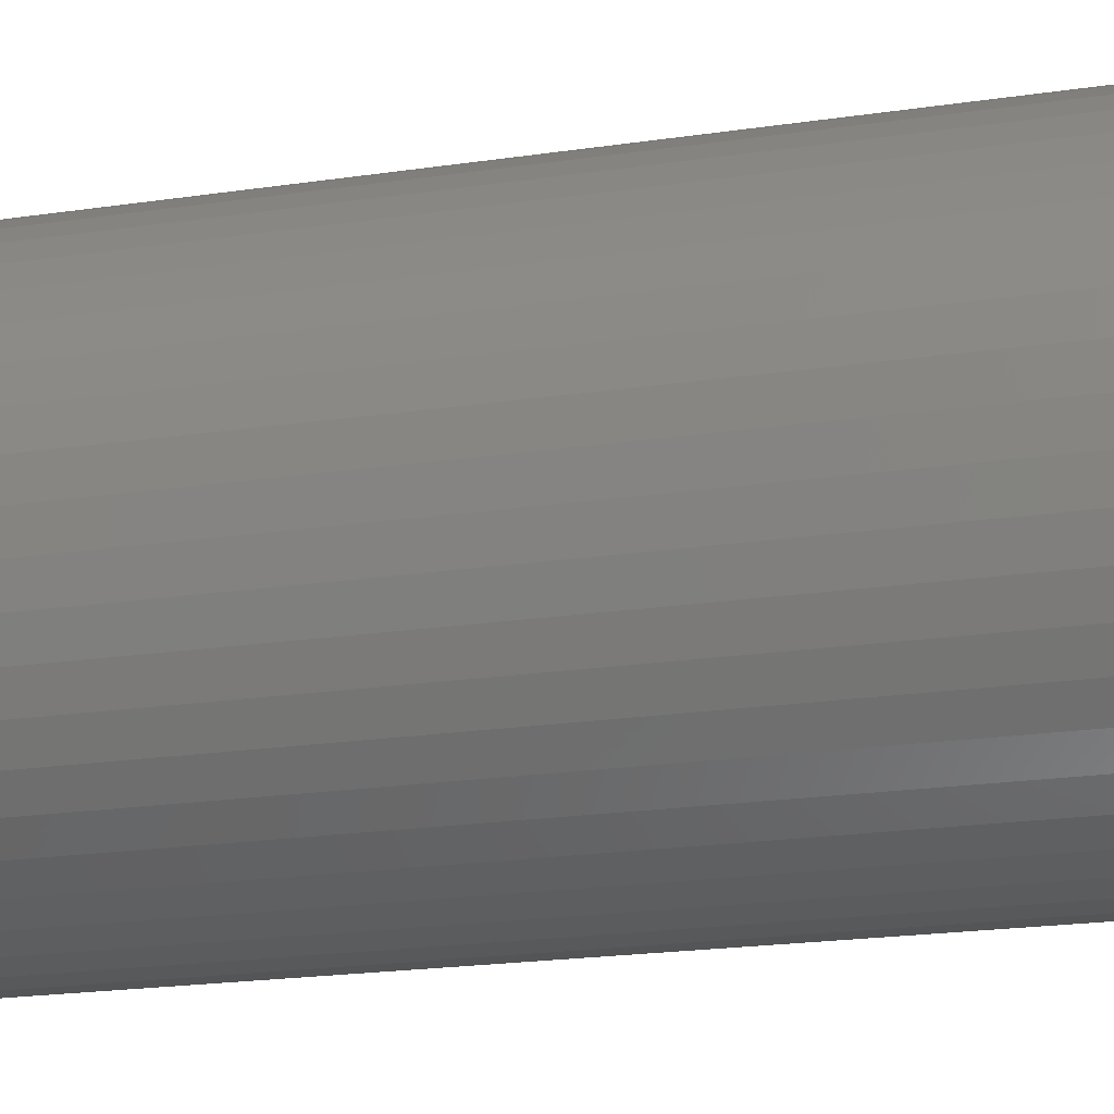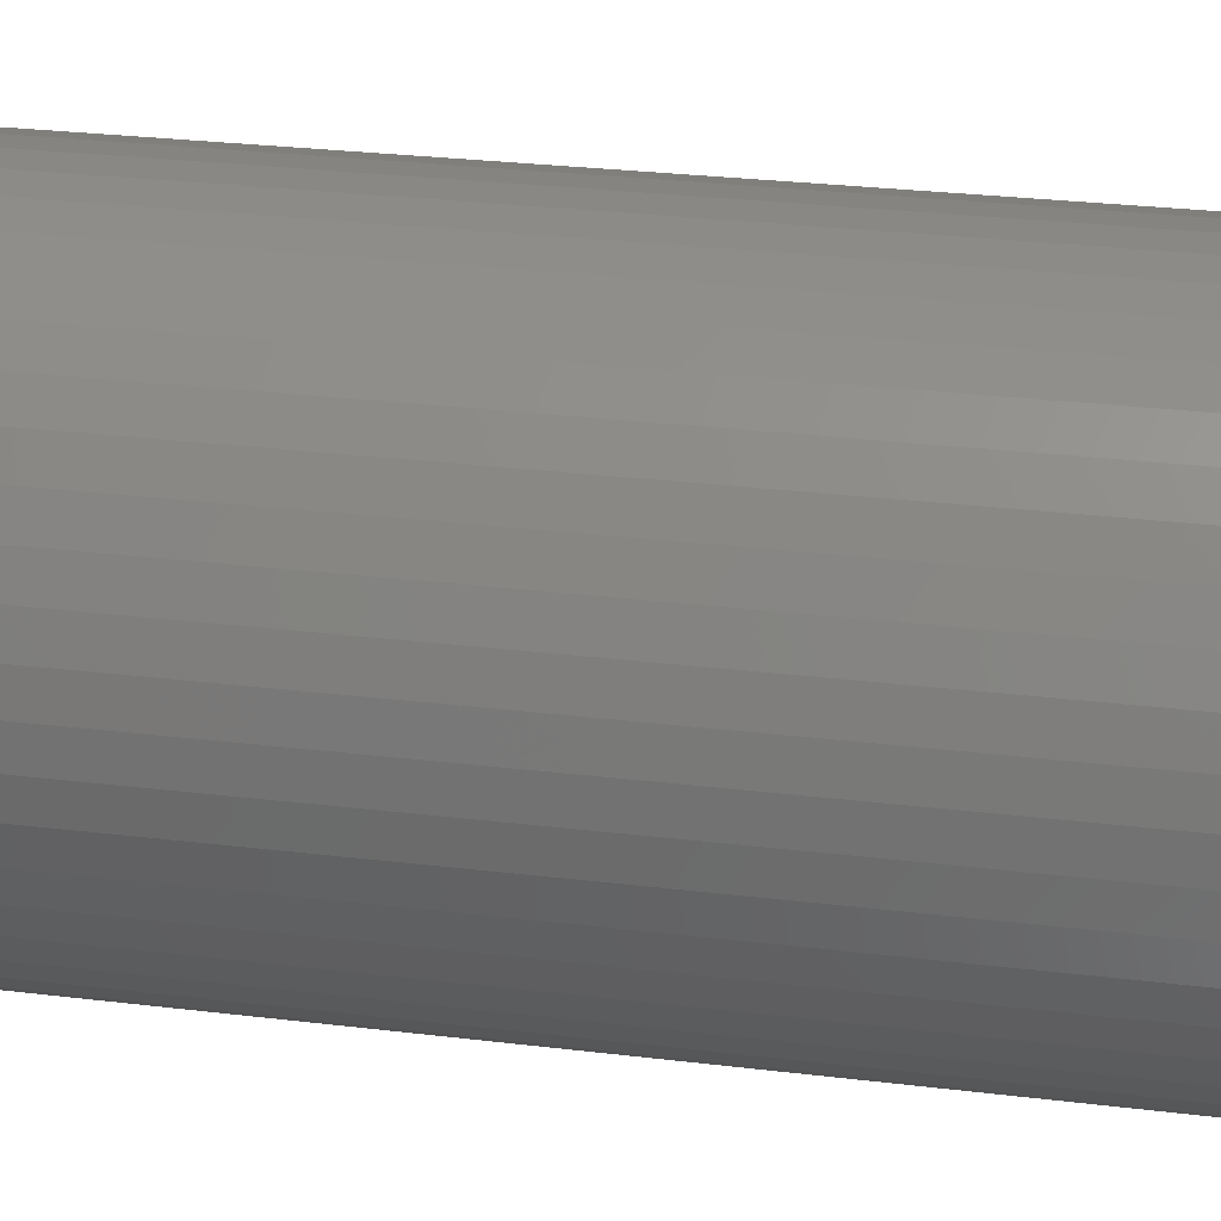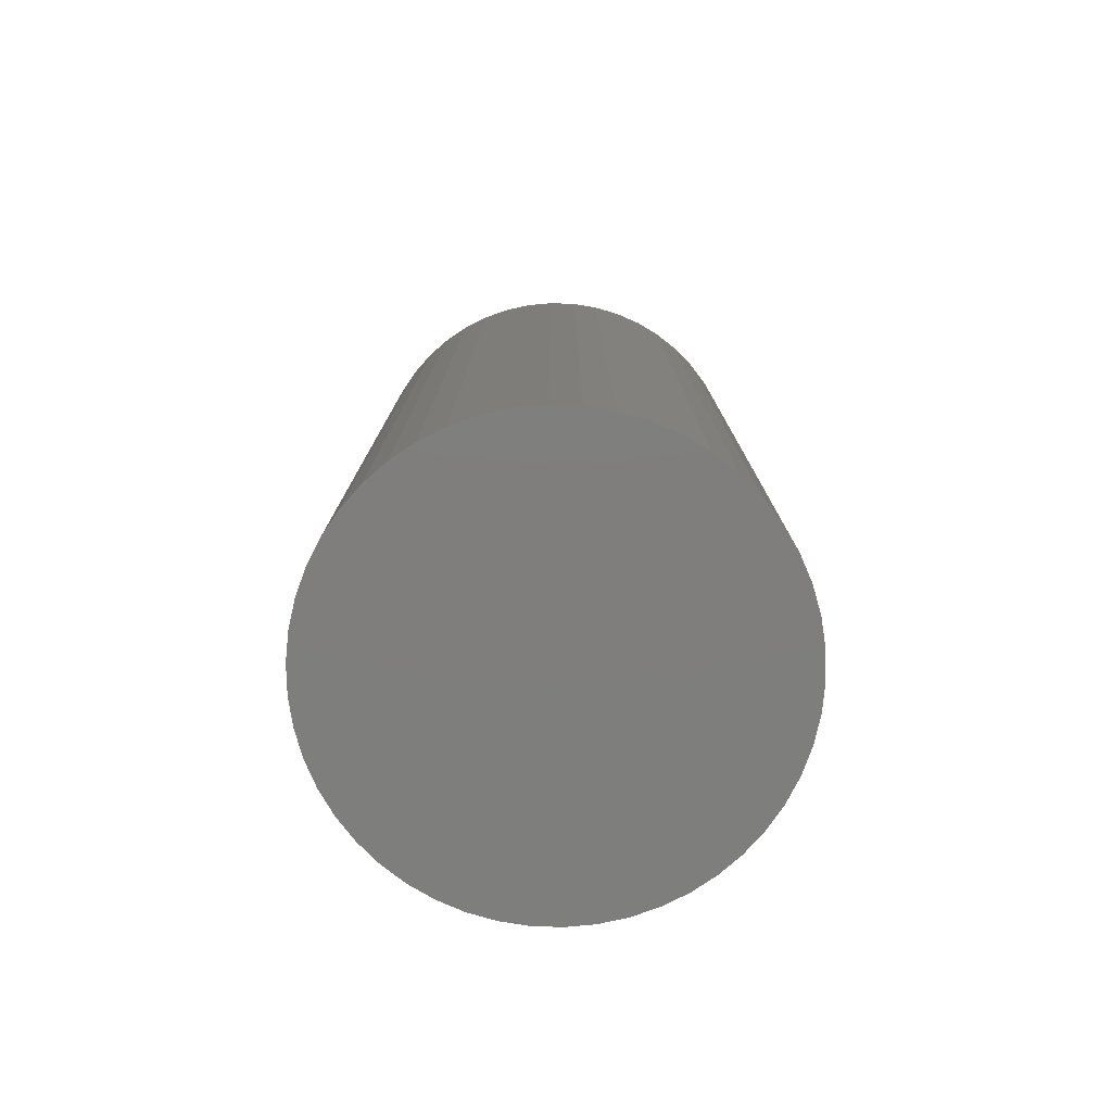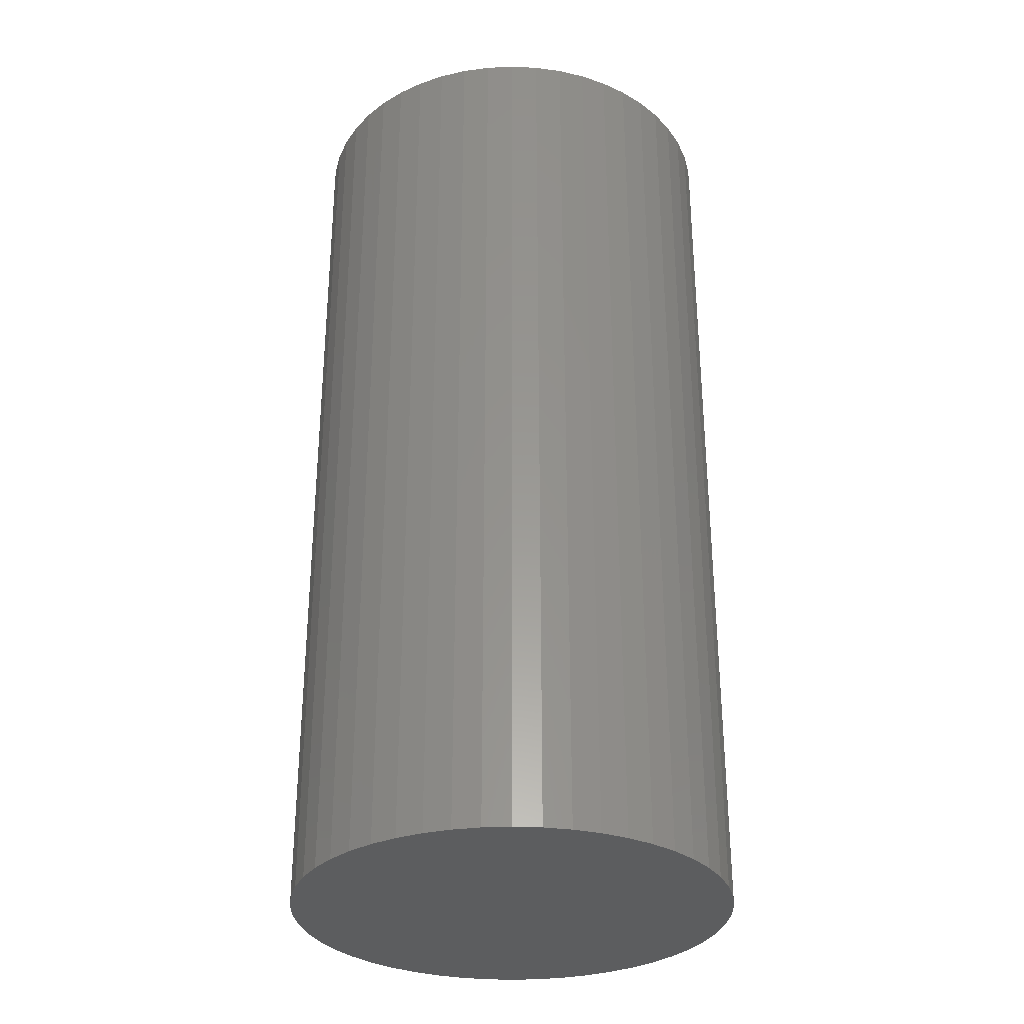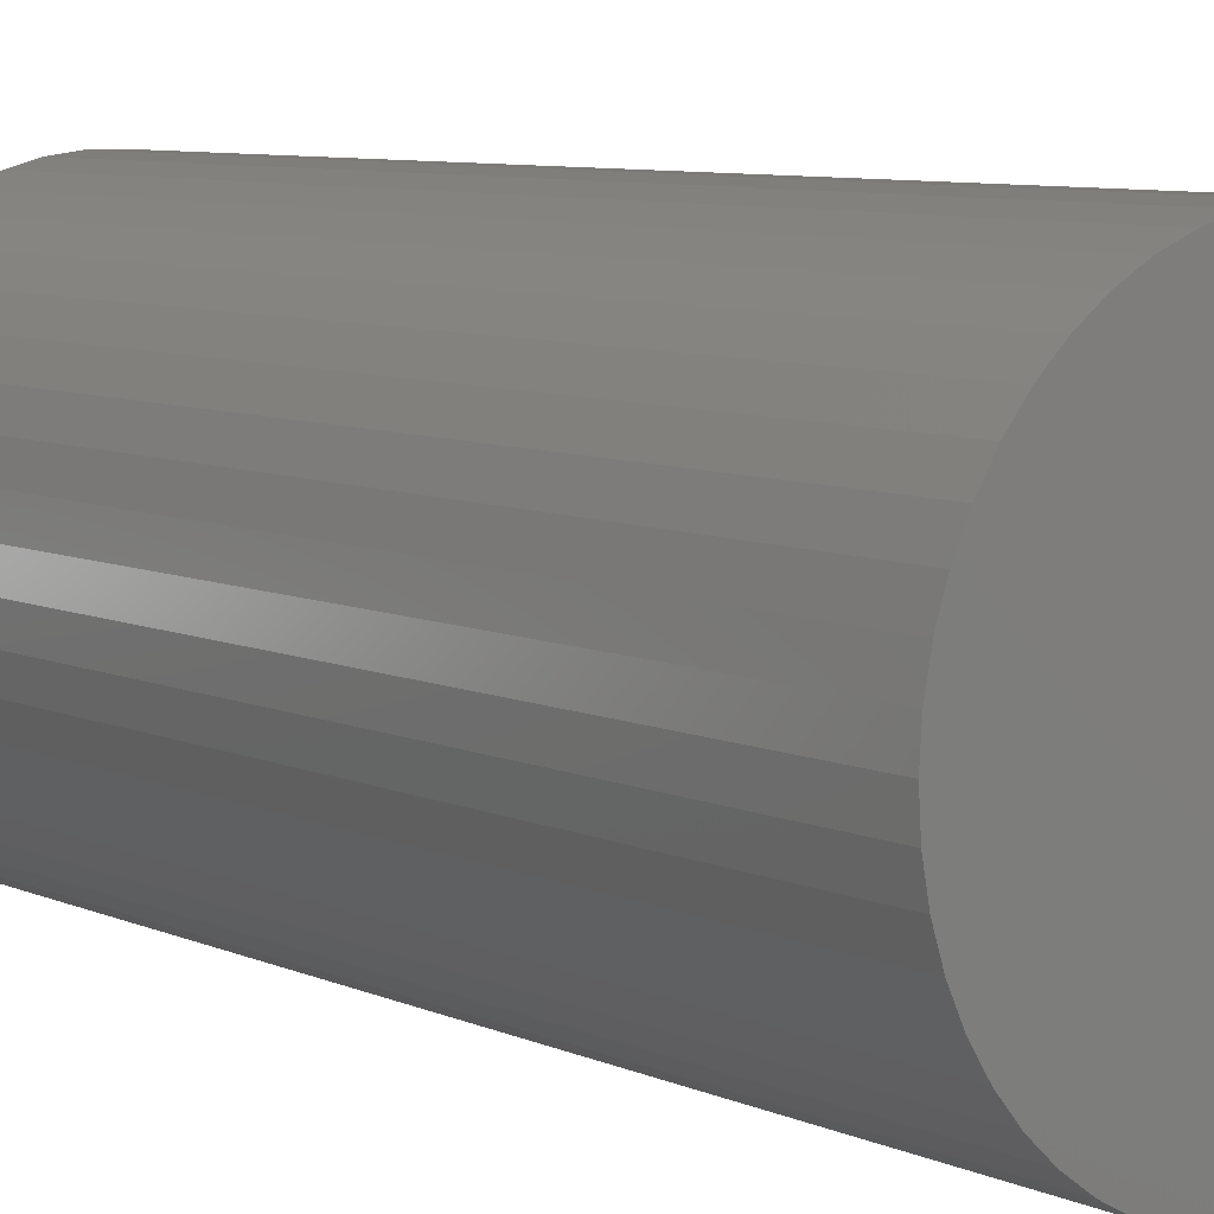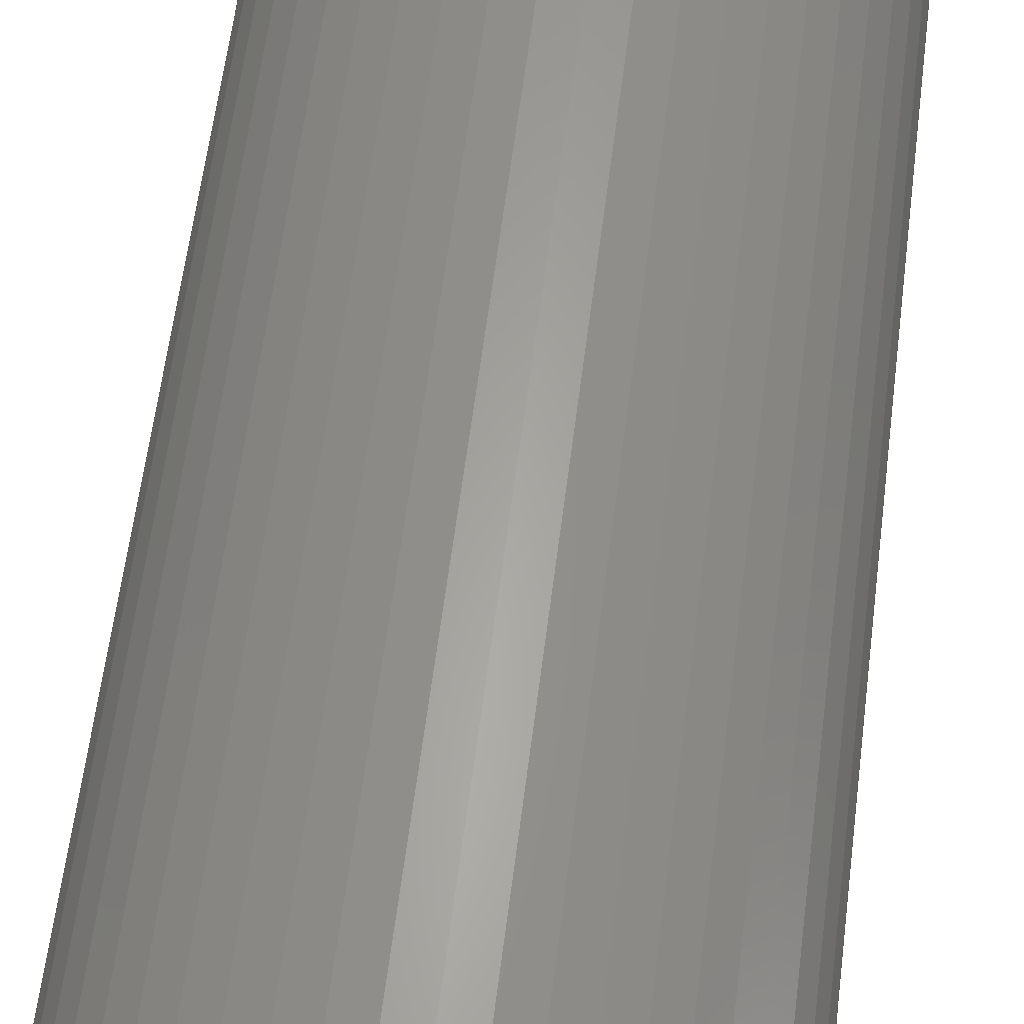
<metadata>
{"format":"stl","ext":"stl","renderer":"f3d","projection":"perspective","resolution":1024,"background":"white","views":[{"elev":-20.5,"azim":105.2,"up":"+Y"},{"elev":26.8,"azim":-79.1,"up":"+Y"},{"elev":-78.2,"azim":149.2,"up":"+Z"},{"elev":-31.3,"azim":97.2,"up":"+Z"},{"elev":7.7,"azim":141.0,"up":"+Y"},{"elev":62.3,"azim":7.3,"up":"+Y"}]}
</metadata>
<code>
# stl→obj: 100 verts, 196 faces
v 16.35 0 34.5
v 16.22 2.049 -34.5
v 16.22 2.049 34.5
v 16.35 0 -34.5
v -16.35 0 -34.5
v -16.22 2.049 34.5
v -16.22 2.049 -34.5
v -16.35 0 34.5
v 1.027 16.32 -34.5
v -1.027 16.32 34.5
v 1.027 16.32 34.5
v -1.027 16.32 -34.5
v 16.22 -2.049 34.5
v 15.84 4.066 34.5
v 15.84 -4.066 34.5
v 15.2 6.019 34.5
v 15.2 -6.019 34.5
v 14.33 7.877 34.5
v 14.33 -7.877 34.5
v 13.23 9.61 34.5
v 13.23 -9.61 34.5
v 11.92 11.19 34.5
v 11.92 -11.19 34.5
v 10.42 12.6 34.5
v 10.42 -12.6 34.5
v 8.761 13.8 34.5
v 8.761 -13.8 34.5
v 6.961 14.79 34.5
v 6.961 -14.79 34.5
v 5.052 15.55 34.5
v 5.052 -15.55 34.5
v 3.064 16.06 34.5
v 3.064 -16.06 34.5
v 1.027 -16.32 34.5
v -1.027 -16.32 34.5
v -3.064 16.06 34.5
v -3.064 -16.06 34.5
v -5.052 15.55 34.5
v -5.052 -15.55 34.5
v -6.961 14.79 34.5
v -6.961 -14.79 34.5
v -8.761 13.8 34.5
v -8.761 -13.8 34.5
v -10.42 12.6 34.5
v -10.42 -12.6 34.5
v -11.92 11.19 34.5
v -11.92 -11.19 34.5
v -13.23 9.61 34.5
v -13.23 -9.61 34.5
v -14.33 7.877 34.5
v -14.33 -7.877 34.5
v -15.2 6.019 34.5
v -15.2 -6.019 34.5
v -15.84 4.066 34.5
v -15.84 -4.066 34.5
v -16.22 -2.049 34.5
v 13.23 -9.61 -34.5
v 11.92 -11.19 -34.5
v 11.92 11.19 -34.5
v 10.42 12.6 -34.5
v 16.22 -2.049 -34.5
v 15.84 -4.066 -34.5
v 15.84 4.066 -34.5
v 15.2 -6.019 -34.5
v 15.2 6.019 -34.5
v 14.33 -7.877 -34.5
v 14.33 7.877 -34.5
v 13.23 9.61 -34.5
v 10.42 -12.6 -34.5
v 8.761 -13.8 -34.5
v 8.761 13.8 -34.5
v 6.961 -14.79 -34.5
v 6.961 14.79 -34.5
v 5.052 -15.55 -34.5
v 5.052 15.55 -34.5
v 3.064 -16.06 -34.5
v 3.064 16.06 -34.5
v 1.027 -16.32 -34.5
v -1.027 -16.32 -34.5
v -3.064 -16.06 -34.5
v -3.064 16.06 -34.5
v -5.052 -15.55 -34.5
v -5.052 15.55 -34.5
v -6.961 -14.79 -34.5
v -6.961 14.79 -34.5
v -8.761 -13.8 -34.5
v -8.761 13.8 -34.5
v -10.42 -12.6 -34.5
v -10.42 12.6 -34.5
v -11.92 -11.19 -34.5
v -11.92 11.19 -34.5
v -13.23 -9.61 -34.5
v -13.23 9.61 -34.5
v -14.33 -7.877 -34.5
v -14.33 7.877 -34.5
v -15.2 -6.019 -34.5
v -15.2 6.019 -34.5
v -15.84 -4.066 -34.5
v -15.84 4.066 -34.5
v -16.22 -2.049 -34.5
f 1 2 3
f 2 1 4
f 5 6 7
f 6 5 8
f 9 10 11
f 10 9 12
f 3 13 1
f 14 13 3
f 14 15 13
f 16 15 14
f 16 17 15
f 18 17 16
f 18 19 17
f 20 19 18
f 20 21 19
f 22 21 20
f 22 23 21
f 24 23 22
f 24 25 23
f 26 25 24
f 26 27 25
f 28 27 26
f 28 29 27
f 30 29 28
f 30 31 29
f 32 31 30
f 32 33 31
f 11 33 32
f 11 34 33
f 10 34 11
f 10 35 34
f 36 35 10
f 36 37 35
f 38 37 36
f 38 39 37
f 40 39 38
f 40 41 39
f 42 41 40
f 42 43 41
f 44 43 42
f 44 45 43
f 46 45 44
f 46 47 45
f 48 47 46
f 48 49 47
f 50 49 48
f 50 51 49
f 52 51 50
f 52 53 51
f 54 53 52
f 54 55 53
f 6 55 54
f 6 56 55
f 56 6 8
f 23 57 21
f 57 23 58
f 59 24 22
f 24 59 60
f 61 2 4
f 62 2 61
f 62 63 2
f 64 63 62
f 64 65 63
f 66 65 64
f 66 67 65
f 57 67 66
f 57 68 67
f 58 68 57
f 58 59 68
f 69 59 58
f 69 60 59
f 70 60 69
f 70 71 60
f 72 71 70
f 72 73 71
f 74 73 72
f 74 75 73
f 76 75 74
f 76 77 75
f 78 77 76
f 78 9 77
f 79 9 78
f 79 12 9
f 80 12 79
f 80 81 12
f 82 81 80
f 82 83 81
f 84 83 82
f 84 85 83
f 86 85 84
f 86 87 85
f 88 87 86
f 88 89 87
f 90 89 88
f 90 91 89
f 92 91 90
f 92 93 91
f 94 93 92
f 94 95 93
f 96 95 94
f 96 97 95
f 98 97 96
f 98 99 97
f 100 99 98
f 100 7 99
f 7 100 5
f 89 46 44
f 46 89 91
f 83 40 38
f 40 83 85
f 18 68 20
f 68 18 67
f 73 30 28
f 30 73 75
f 60 26 24
f 26 60 71
f 97 50 95
f 50 97 52
f 93 46 91
f 46 93 48
f 12 36 10
f 36 12 81
f 17 62 15
f 62 17 64
f 72 27 29
f 27 72 70
f 14 65 16
f 65 14 63
f 3 63 14
f 63 3 2
f 16 67 18
f 67 16 65
f 75 32 30
f 32 75 77
f 99 52 97
f 52 99 54
f 85 42 40
f 42 85 87
f 13 4 1
f 4 13 61
f 90 45 47
f 45 90 88
f 94 53 96
f 53 94 51
f 90 49 92
f 49 90 47
f 100 8 5
f 8 100 56
f 79 34 35
f 34 79 78
f 70 25 27
f 25 70 69
f 20 59 22
f 59 20 68
f 77 11 32
f 11 77 9
f 71 28 26
f 28 71 73
f 95 48 93
f 48 95 50
f 7 54 99
f 54 7 6
f 87 44 42
f 44 87 89
f 81 38 36
f 38 81 83
f 21 66 19
f 66 21 57
f 15 61 13
f 61 15 62
f 84 39 41
f 39 84 82
f 96 55 98
f 55 96 53
f 78 33 34
f 33 78 76
f 19 64 17
f 64 19 66
f 80 35 37
f 35 80 79
f 92 51 94
f 51 92 49
f 98 56 100
f 56 98 55
f 69 23 25
f 23 69 58
f 74 29 31
f 29 74 72
f 86 41 43
f 41 86 84
f 82 37 39
f 37 82 80
f 76 31 33
f 31 76 74
f 88 43 45
f 43 88 86

</code>
